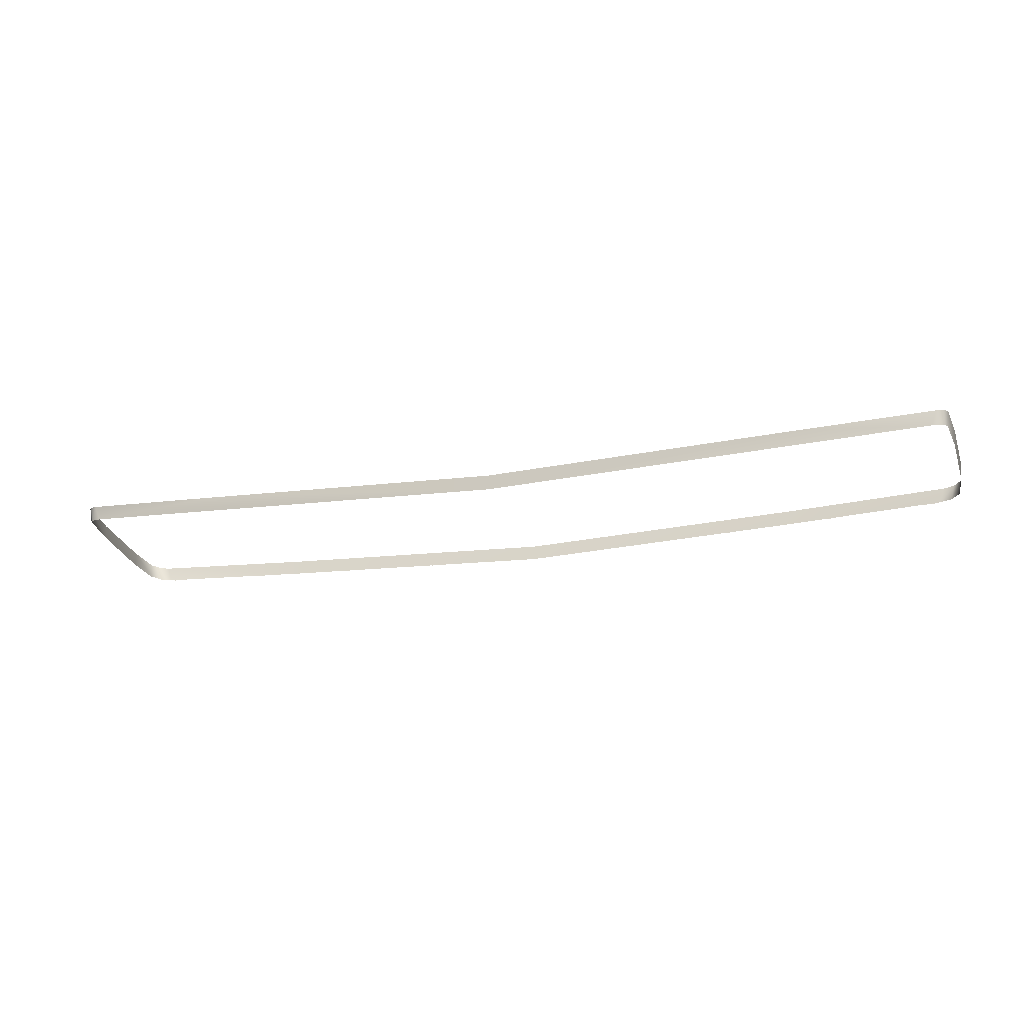
<metadata>
{"format":"obj","ext":"obj","renderer":"f3d","projection":"perspective","resolution":1024,"background":"white","views":[{"elev":-21.4,"azim":16.3,"up":"+Z"}]}
</metadata>
<code>
o misc2_bump_front_ok.004
v 0 0.09907 -3.151
v 0 0.09596 -3.182
v 0.5862 0.09295 -3.131
v 0.5794 0.09019 -3.162
v 0.9194 0.08659 -3.117
v 0.9092 0.0842 -3.149
v 0.9409 0.0836 -3.114
v 0.9338 0.08091 -3.145
v 0.9556 0.06752 -3.111
v 0.952 0.06201 -3.142
v 0.9613 -0.003034 -3.105
v 0.9581 -0.007863 -3.135
v 0.9569 -0.1587 -3.092
v 0.9541 -0.1562 -3.122
v 0.9487 -0.2474 -3.085
v 0.9446 -0.2444 -3.115
v 0.9405 -0.2584 -3.086
v 0.9363 -0.255 -3.117
v 0.926 -0.2642 -3.088
v 0.9159 -0.2615 -3.118
v 0.6473 -0.2641 -3.097
v 0 -0.2611 -3.149
v 0 -0.2638 -3.119
v -0.5862 0.09295 -3.131
v -0.5794 0.09019 -3.162
v -0.9194 0.08659 -3.117
v -0.9092 0.0842 -3.149
v -0.9409 0.0836 -3.114
v -0.9338 0.08091 -3.145
v -0.9556 0.06752 -3.111
v -0.952 0.06201 -3.142
v -0.9613 -0.003034 -3.105
v -0.9581 -0.007863 -3.135
v -0.9569 -0.1587 -3.092
v -0.9541 -0.1562 -3.122
v -0.9487 -0.2474 -3.085
v -0.9446 -0.2444 -3.115
v -0.9405 -0.2584 -3.086
v -0.9363 -0.255 -3.117
v -0.926 -0.2642 -3.088
v -0.9159 -0.2615 -3.118
v -0.6473 -0.2641 -3.097
v 0.0171 0.09945 -3.151
v -0.01708 0.09945 -3.151
v 0.0171 0.09635 -3.181
v -0.01708 0.09635 -3.181
v 0.2454 0.09697 -3.144
v 0.2113 0.09728 -3.144
v 0.2454 0.09386 -3.174
v 0.2113 0.09417 -3.174
v 0.4617 0.09508 -3.136
v 0.4275 0.09546 -3.136
v 0.4617 0.09197 -3.166
v 0.4275 0.09235 -3.166
v 0.6859 0.09158 -3.129
v 0.6517 0.09228 -3.129
v 0.6859 0.08847 -3.159
v 0.6517 0.08917 -3.159
v 0.8983 0.08794 -3.12
v 0.8641 0.0886 -3.12
v 0.8983 0.08483 -3.15
v 0.8641 0.0855 -3.15
v -0.2113 0.09728 -3.144
v -0.2454 0.09697 -3.144
v -0.2454 0.09386 -3.174
v -0.2113 0.09417 -3.174
v -0.4275 0.09546 -3.136
v -0.4617 0.09508 -3.136
v -0.4617 0.09197 -3.166
v -0.4275 0.09235 -3.166
v -0.6517 0.09228 -3.129
v -0.6859 0.09158 -3.129
v -0.6859 0.08847 -3.159
v -0.6517 0.08917 -3.159
v -0.8641 0.0886 -3.12
v -0.8983 0.08794 -3.12
v -0.8983 0.08483 -3.15
v -0.8641 0.0855 -3.15
f 2 1 3
f 2 3 4
f 4 3 5
f 4 5 6
f 6 5 7
f 6 7 8
f 8 7 9
f 8 9 10
f 10 9 11
f 10 11 12
f 12 11 13
f 12 13 14
f 14 13 15
f 14 15 16
f 16 15 17
f 16 17 18
f 18 17 19
f 18 19 20
f 20 19 21
f 20 21 22
f 22 21 23
f 1 2 24
f 24 2 25
f 24 25 26
f 26 25 27
f 26 27 28
f 28 27 29
f 28 29 30
f 30 29 31
f 30 31 32
f 32 31 33
f 32 33 34
f 34 33 35
f 34 35 36
f 36 35 37
f 36 37 38
f 38 37 39
f 38 39 40
f 40 39 41
f 40 41 42
f 42 41 22
f 42 22 23
f 44 43 45
f 44 45 46
f 48 47 49
f 48 49 50
f 52 51 53
f 52 53 54
f 56 55 57
f 56 57 58
f 60 59 61
f 60 61 62
f 64 63 65
f 65 63 66
f 68 67 69
f 69 67 70
f 72 71 73
f 73 71 74
f 76 75 77
f 77 75 78

</code>
